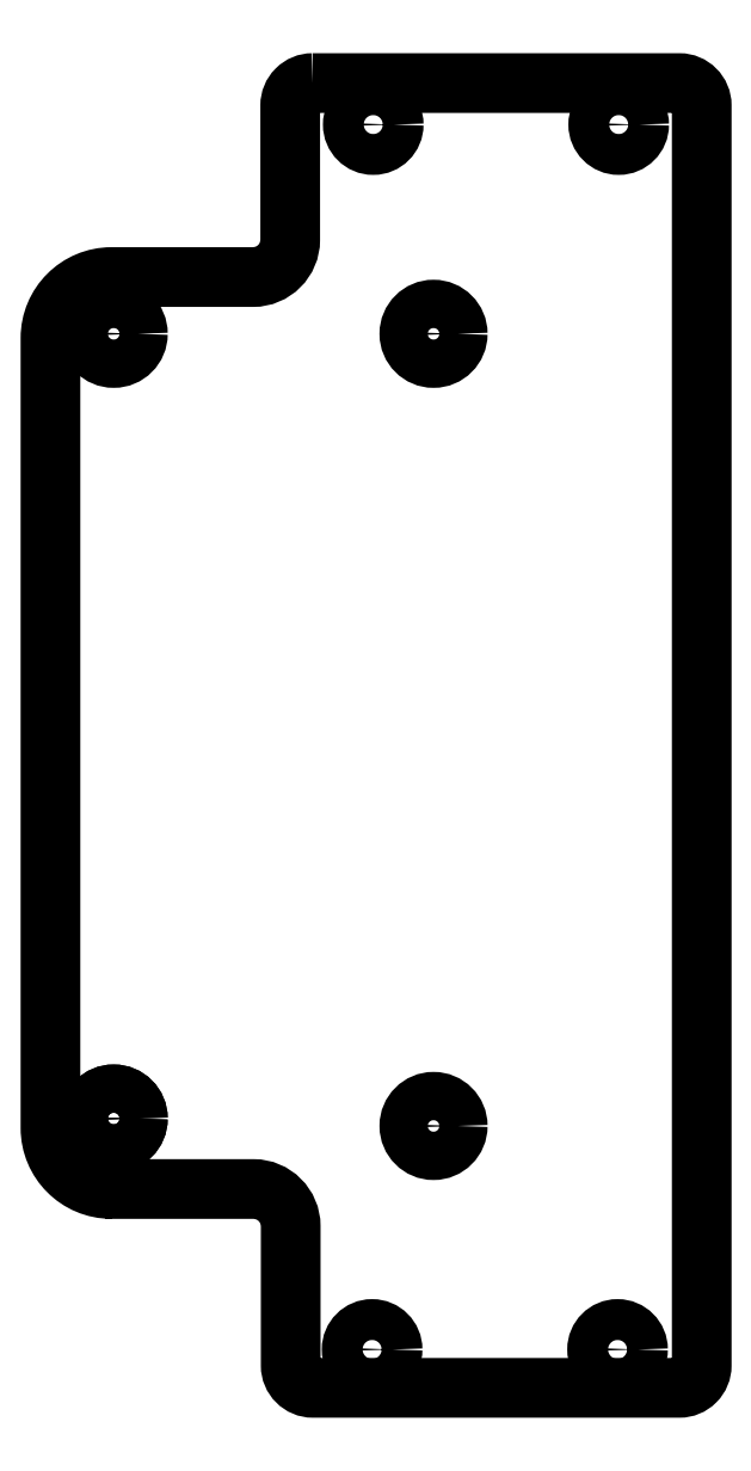
<metadata>
{"format":"dxf","ext":"dxf","renderer":"ezdxf+matplotlib","layout":"modelspace","background":"white","min_lineweight":24,"dpi":150}
</metadata>
<code>
0
SECTION
2
ENTITIES
0
CIRCLE
8
0
10
-50.26
20
-150.3
30
0
40
2.75
210
0
220
0
230
1
0
CIRCLE
8
0
10
-83.26
20
-150.3
30
0
40
2.75
210
0
220
0
230
1
0
CIRCLE
8
0
10
-50.11
20
14.33
30
0
40
2.75
210
0
220
0
230
1
0
CIRCLE
8
0
10
-83.11
20
14.33
30
0
40
2.75
210
0
220
0
230
1
0
CIRCLE
8
0
10
-118
20
-13.8
30
0
40
3.25
210
-0
220
0
230
1
0
CIRCLE
8
0
10
-75
20
-13.8
30
0
40
3.25
210
-0
220
0
230
1
0
CIRCLE
8
0
10
-75
20
-120.3
30
0
40
3.25
210
-0
220
0
230
1
0
CIRCLE
8
0
10
-118
20
-119.3
30
0
40
3.25
210
-0
220
0
230
1
0
LWPOLYLINE
8
0
90
18
70
1
43
0
10
-91.27
20
19.91
10
-41.94
20
19.91
42
-0.4142
10
-38.94
20
16.91
10
-38.94
20
-152.5
42
-0.4142
10
-41.94
20
-155.5
10
-91.2
20
-155.5
42
-0.4142
10
-94.2
20
-152.5
10
-94.2
20
-133.8
42
0.4142
10
-99.2
20
-128.8
10
-119.1
20
-128.8
10
-118.3
20
-128.8
42
-0.4142
10
-126.5
20
-120.6
10
-126.5
20
-118.4
10
-126.5
20
-14.37
42
-0.4142
10
-118.3
20
-6.171
10
-99.27
20
-6.171
42
0.4142
10
-94.27
20
-1.171
10
-94.27
20
16.91
42
-0.4142
0
CIRCLE
8
0
10
-118
20
-119.3
30
0
40
3.25
210
0
220
-0
230
1
0
ENDSEC
0
EOF

</code>
